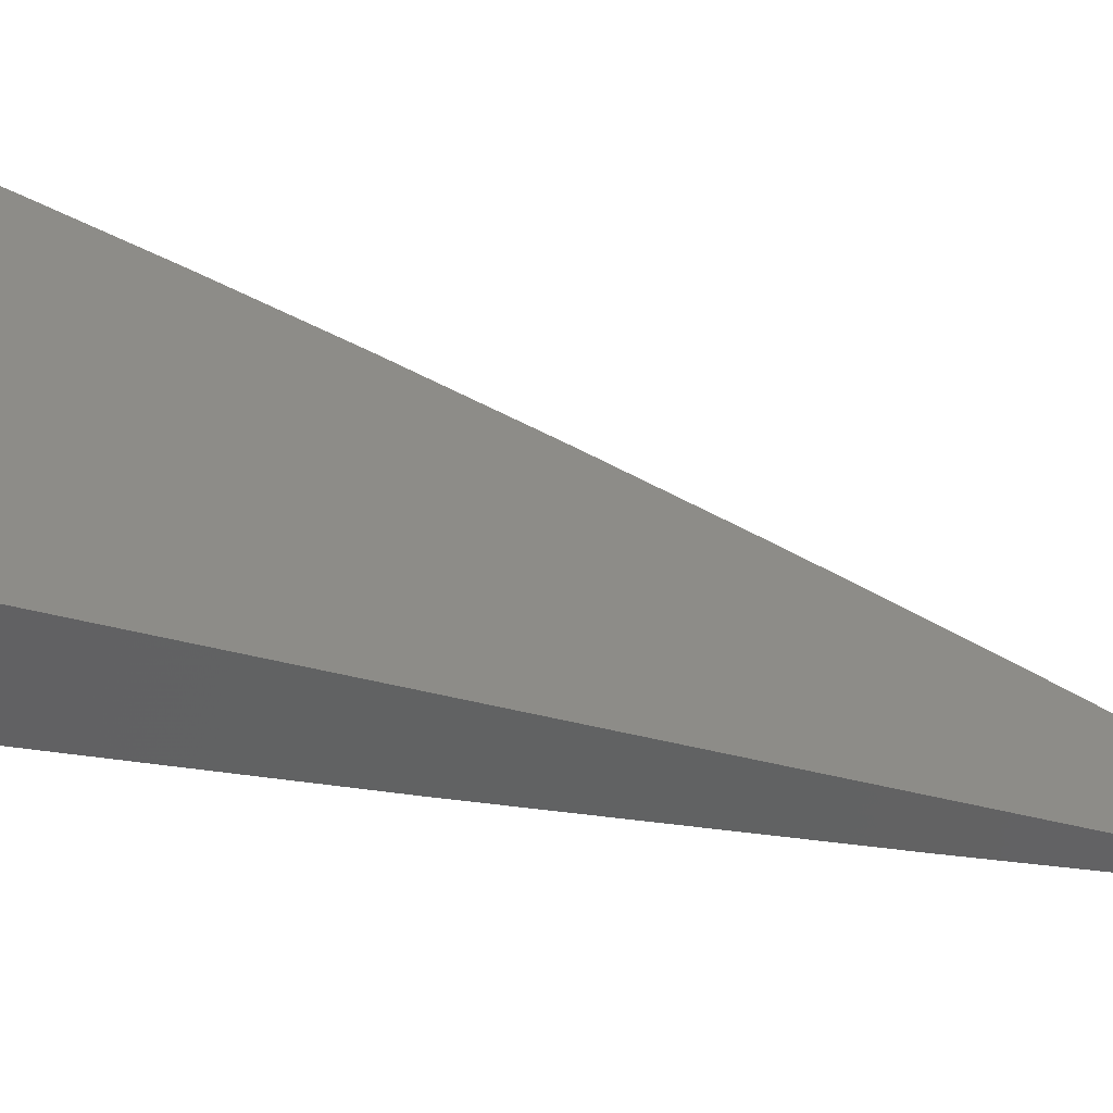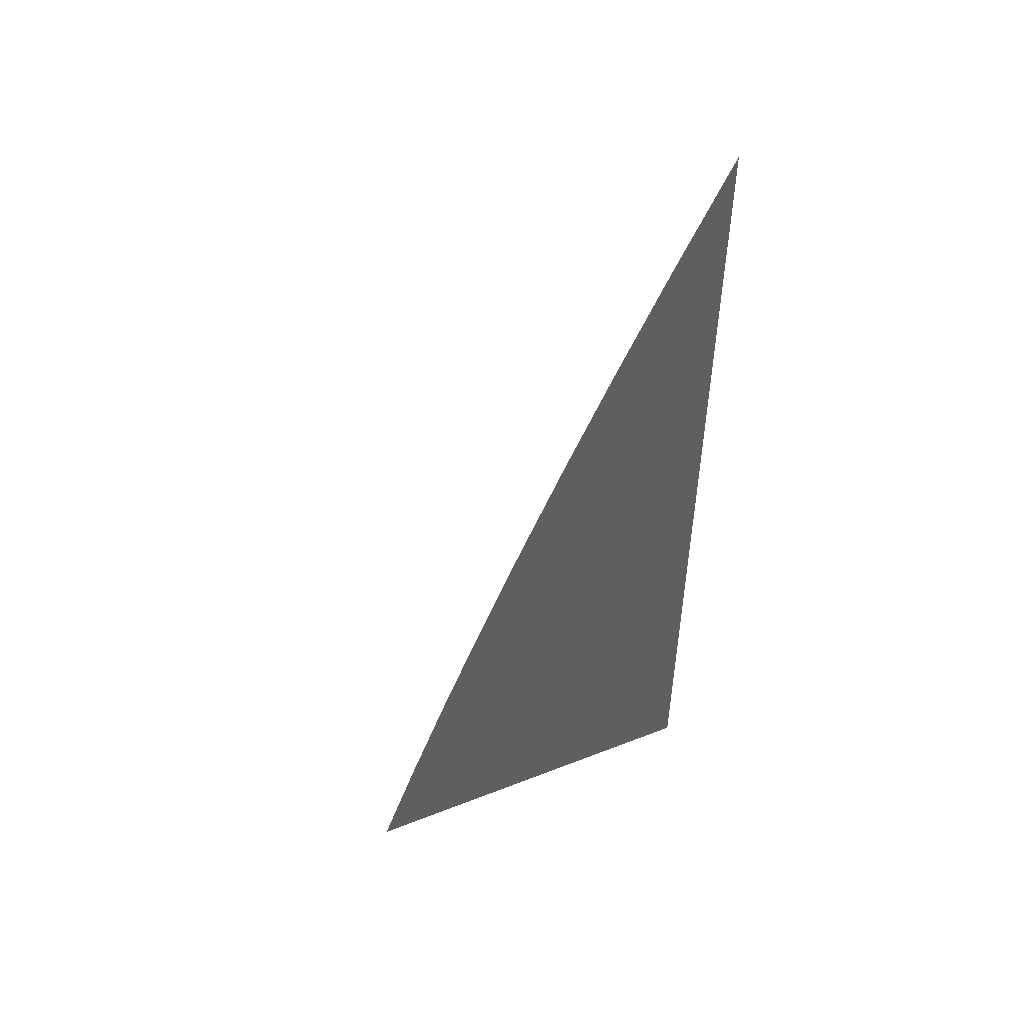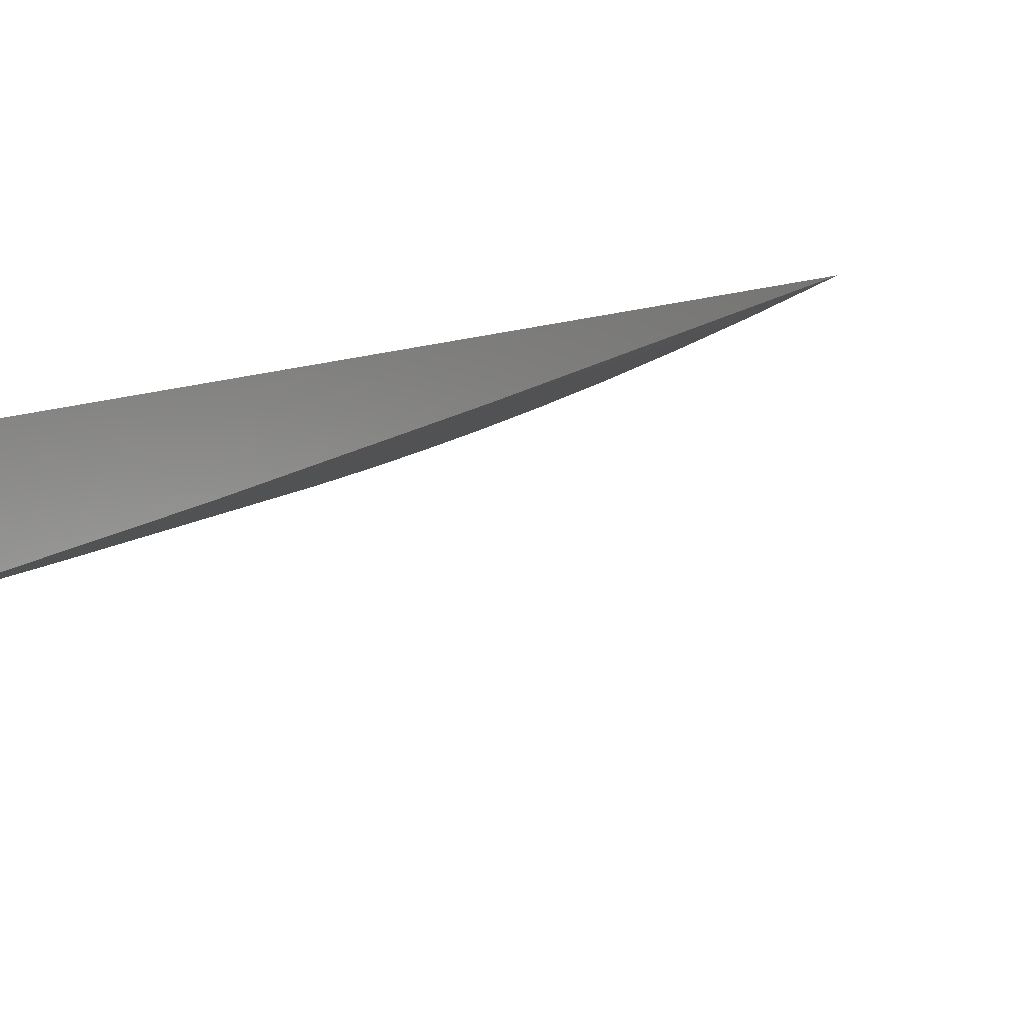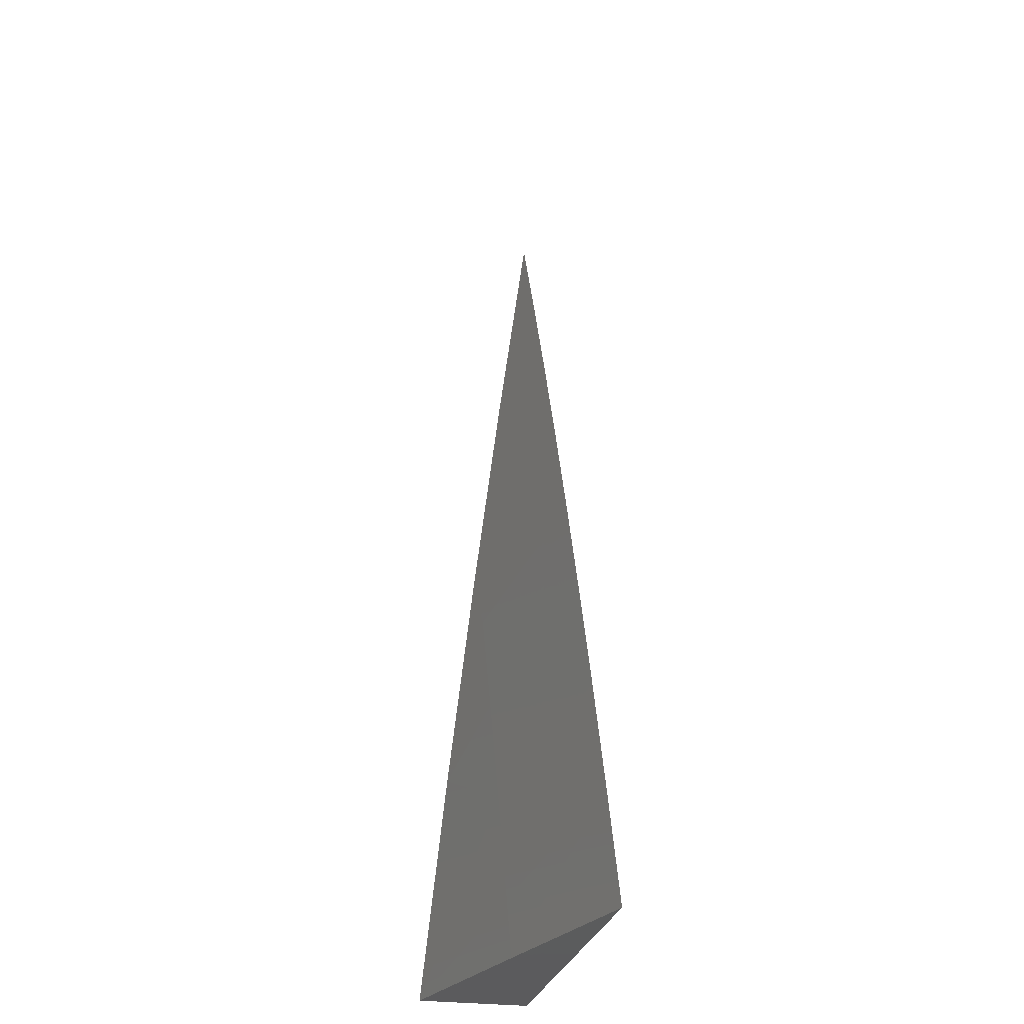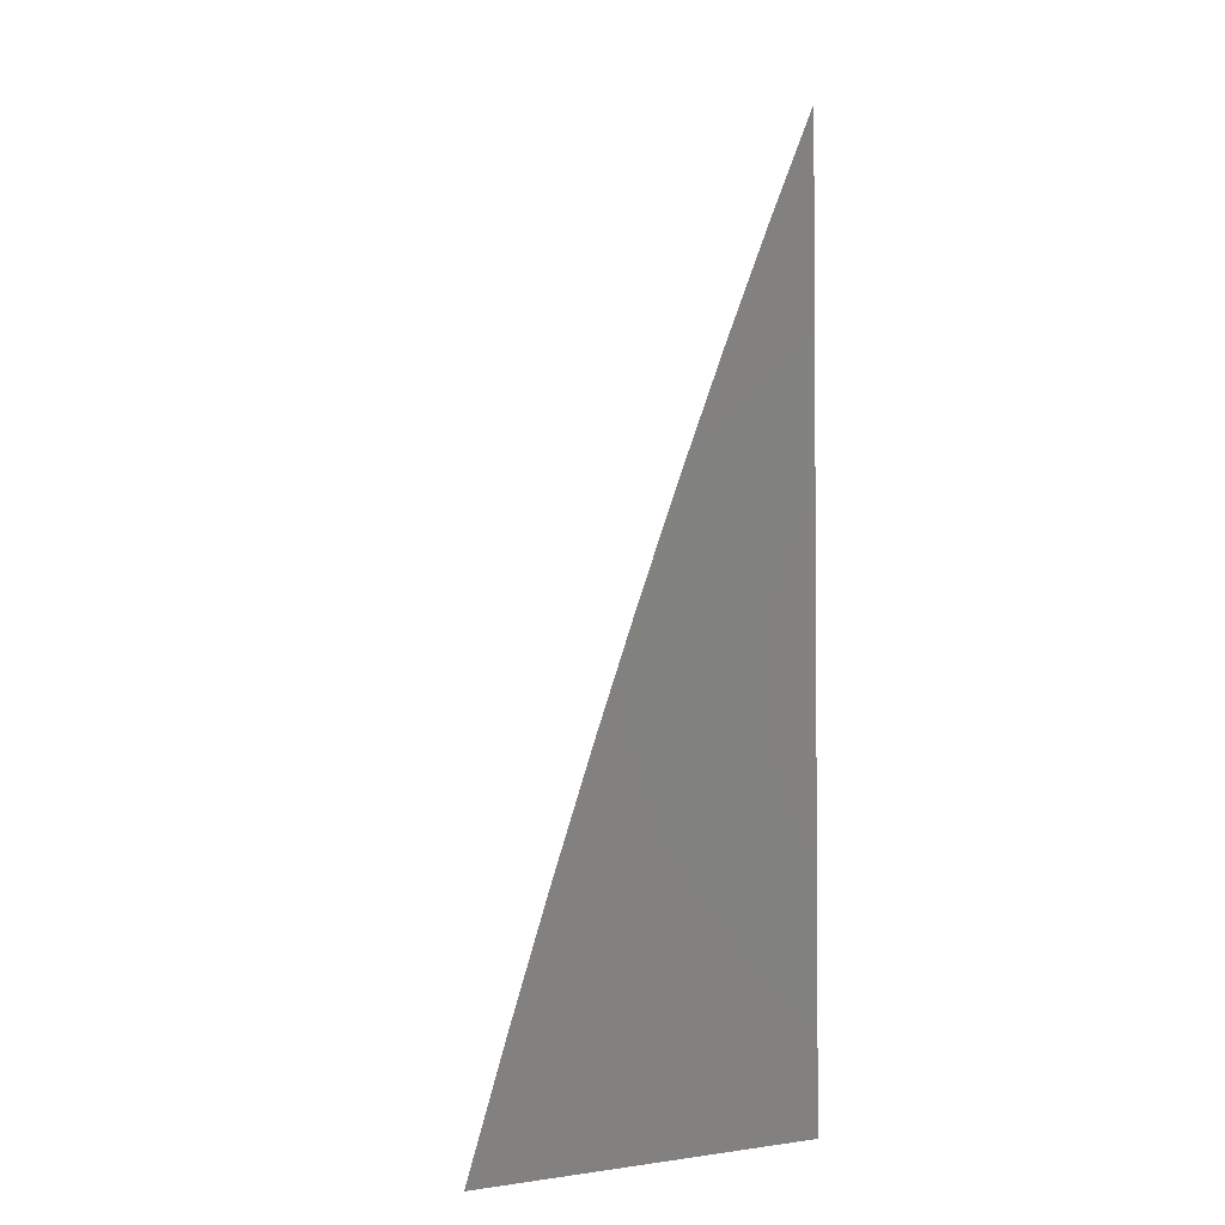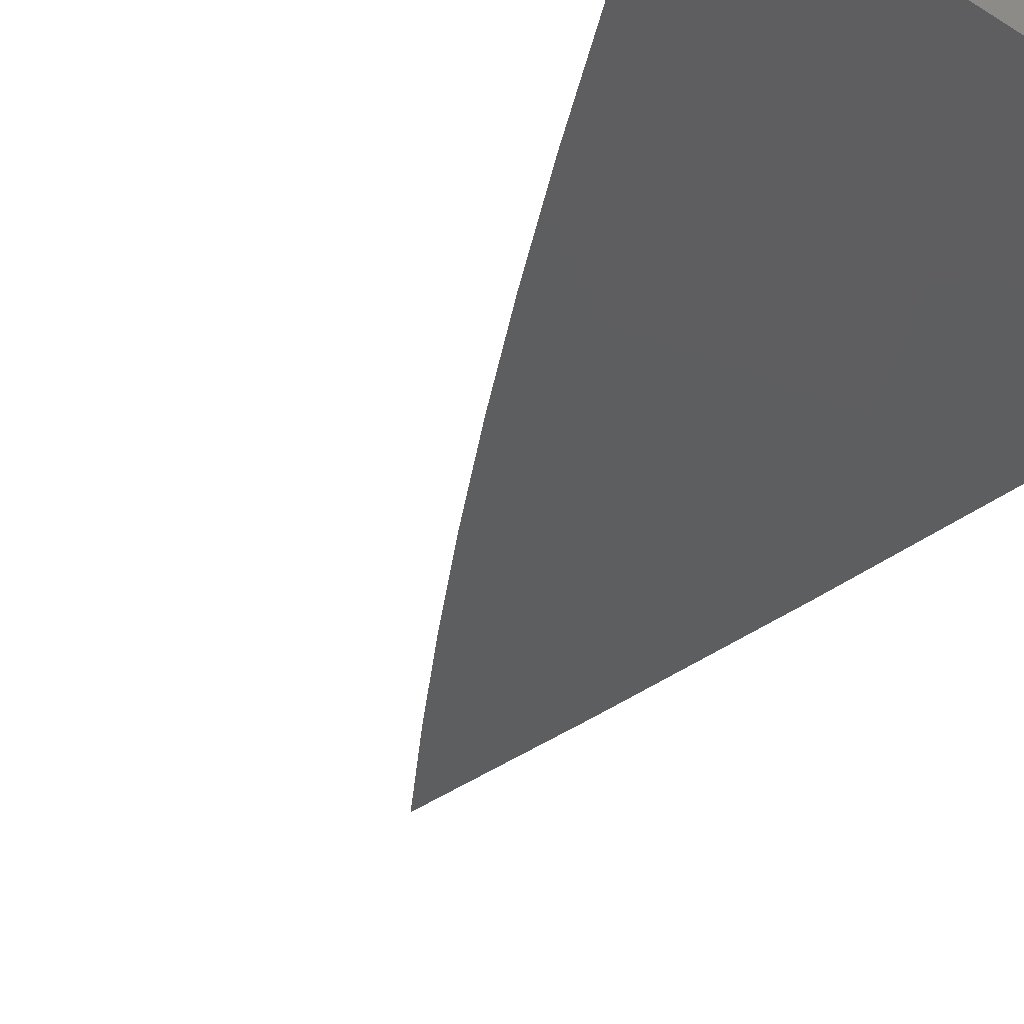
<metadata>
{"format":"stl","ext":"stl","renderer":"f3d","projection":"perspective","resolution":1024,"background":"white","views":[{"elev":35.8,"azim":108.5,"up":"+Z"},{"elev":52.2,"azim":-22.9,"up":"+Y"},{"elev":-4.5,"azim":143.4,"up":"+Z"},{"elev":-27.5,"azim":-102.1,"up":"+Y"},{"elev":-2.6,"azim":-36.3,"up":"+Y"},{"elev":-29.1,"azim":-29.3,"up":"+Z"}]}
</metadata>
<code>
# stl→obj: 19 verts, 34 faces
v -3.139 1 -11
v -3.124 1.044 -11
v -3.07 1 -11.02
v -3.062 1.023 -11.02
v -3 1 -11.04
v -3.046 1.066 -11.02
v -3 1.087 -11.03
v -3.03 1.109 -11.02
v -3.014 1.151 -11.02
v -3.092 1.132 -11
v -3.075 1.176 -11
v -3.108 1.088 -11
v -3 1.174 -11.02
v -3.057 1.219 -11
v -3.039 1.262 -11
v -3 1.261 -11.01
v -3.02 1.305 -11
v -3 1.348 -11
v -3 1 -11
f 1 2 3
f 3 2 4
f 3 4 5
f 5 4 6
f 5 6 7
f 7 6 8
f 7 8 9
f 9 8 10
f 9 10 11
f 4 2 6
f 6 2 12
f 6 12 8
f 8 12 10
f 9 11 13
f 13 11 14
f 13 14 15
f 13 15 16
f 16 15 17
f 16 17 18
f 13 7 9
f 5 7 19
f 19 7 13
f 19 13 16
f 16 18 19
f 18 17 19
f 19 17 15
f 19 15 14
f 14 11 19
f 19 11 10
f 19 10 12
f 12 2 19
f 19 2 1
f 1 3 19
f 19 3 5

</code>
